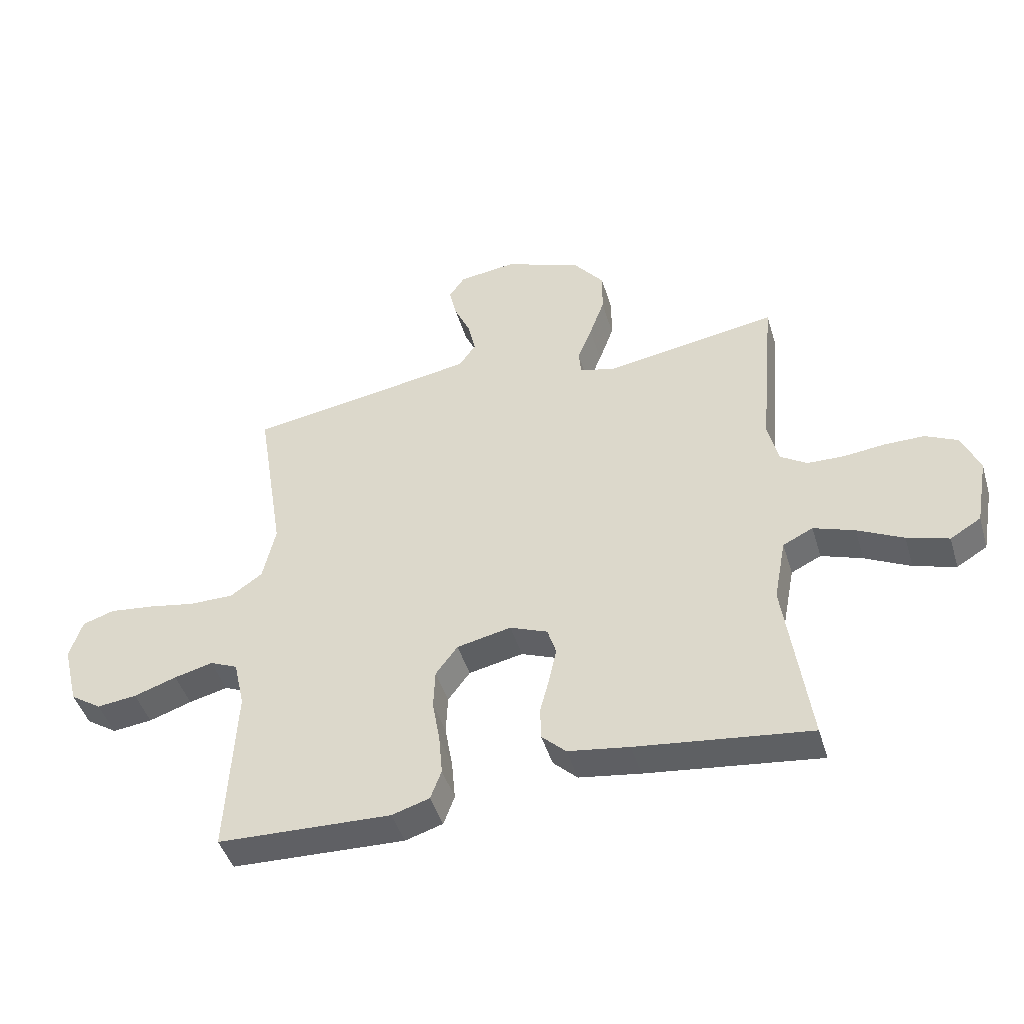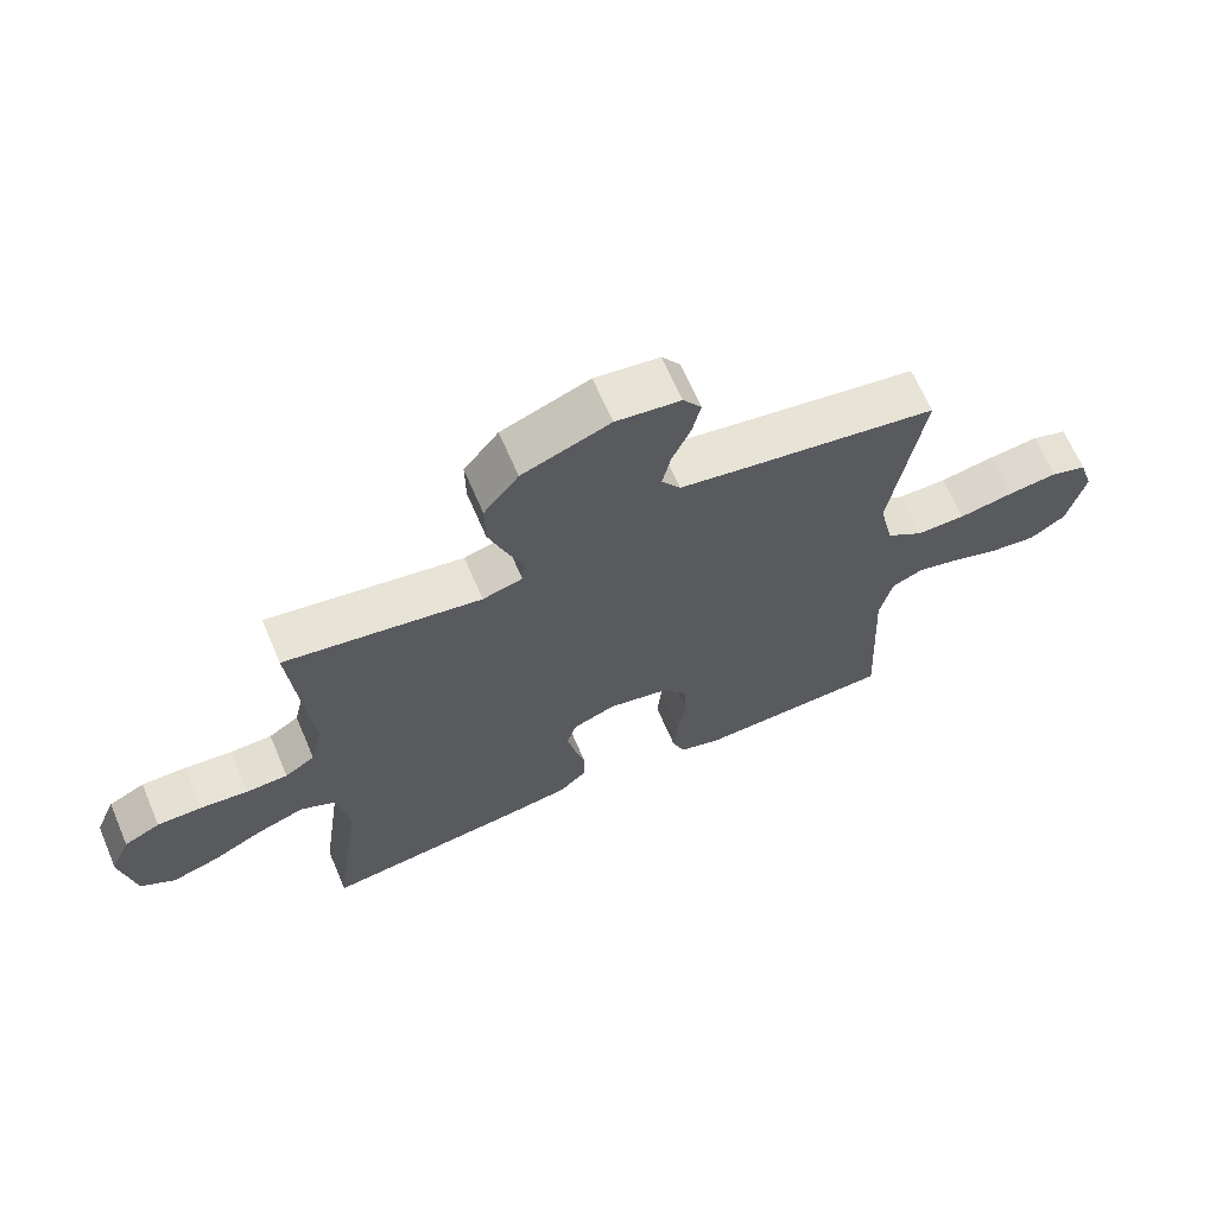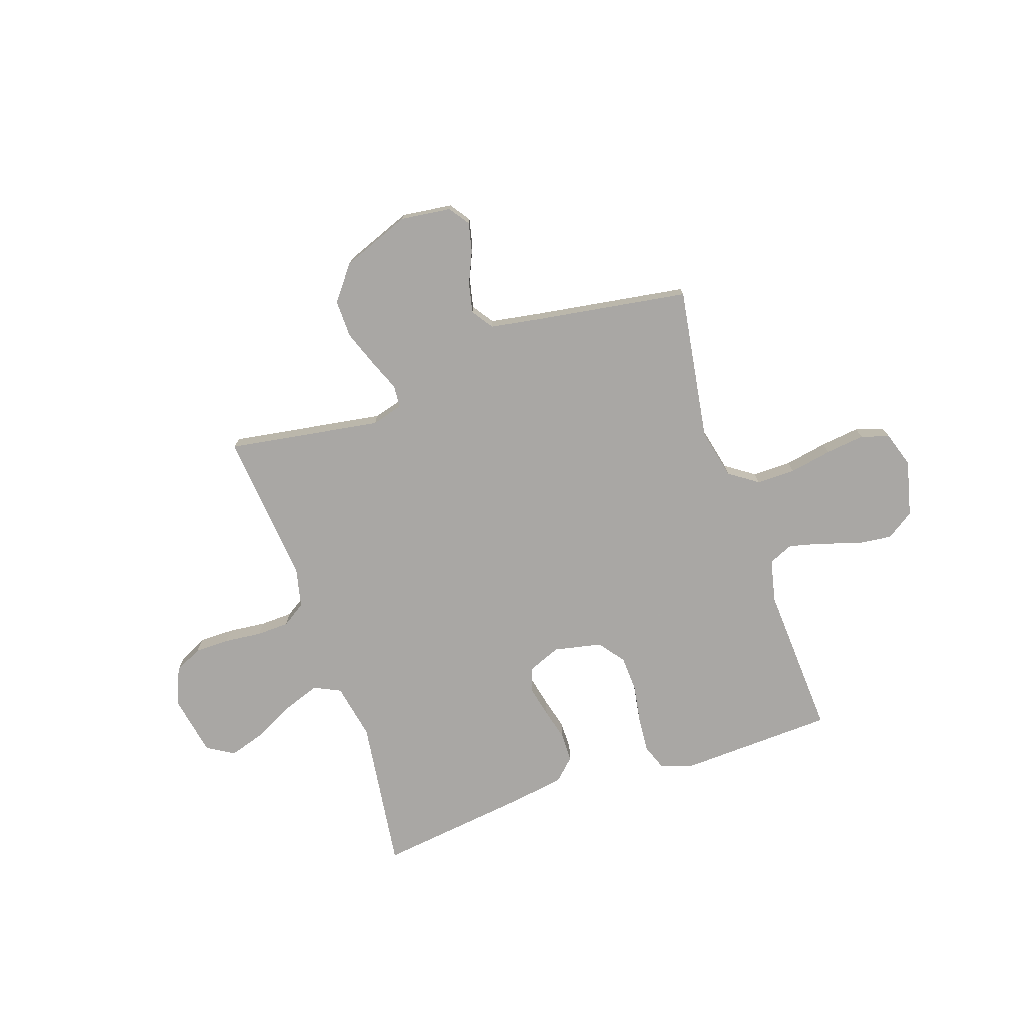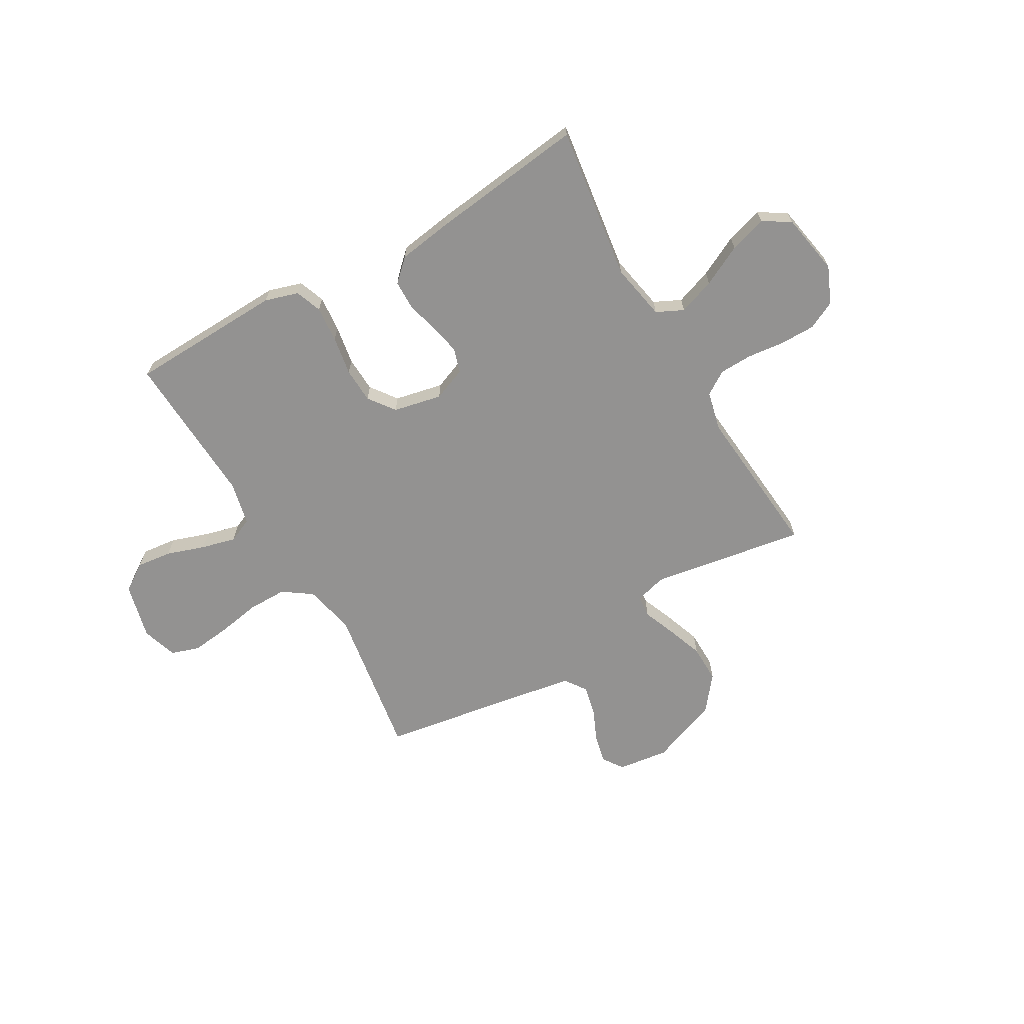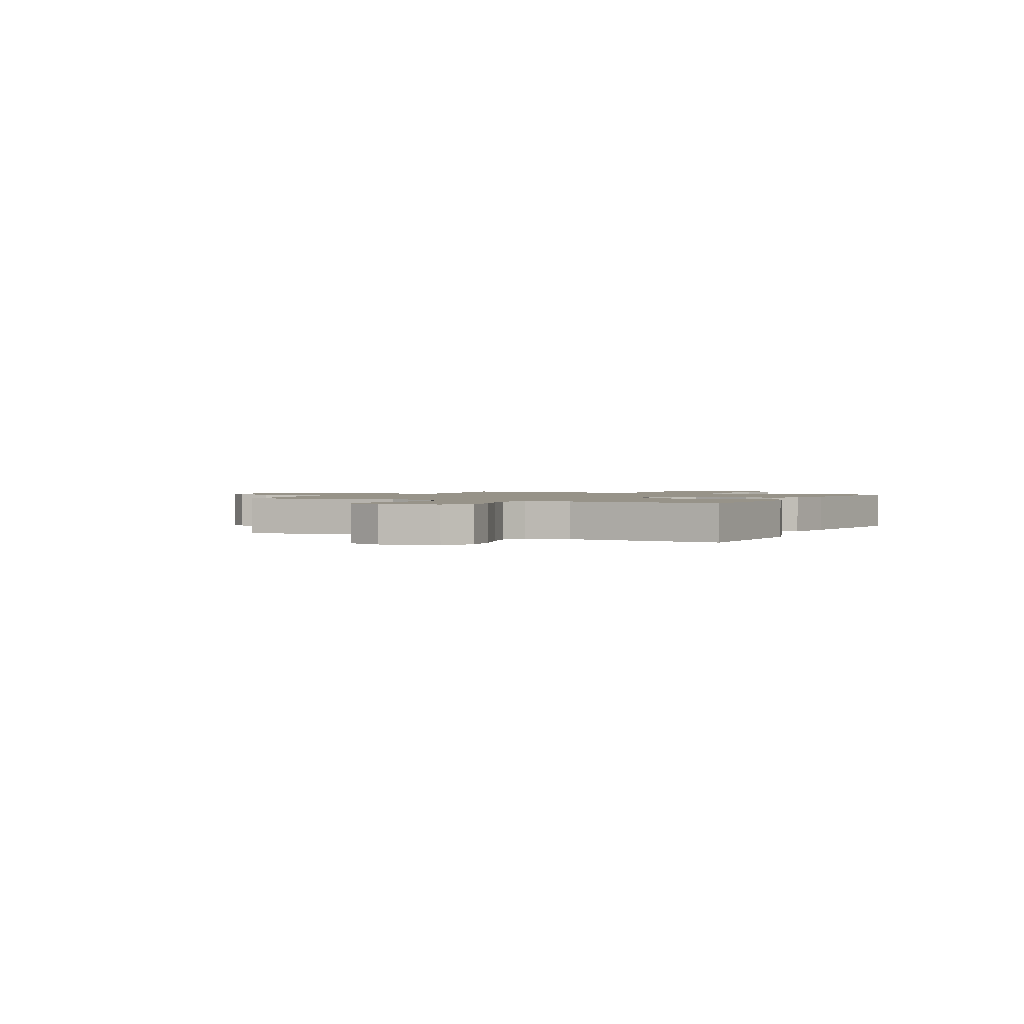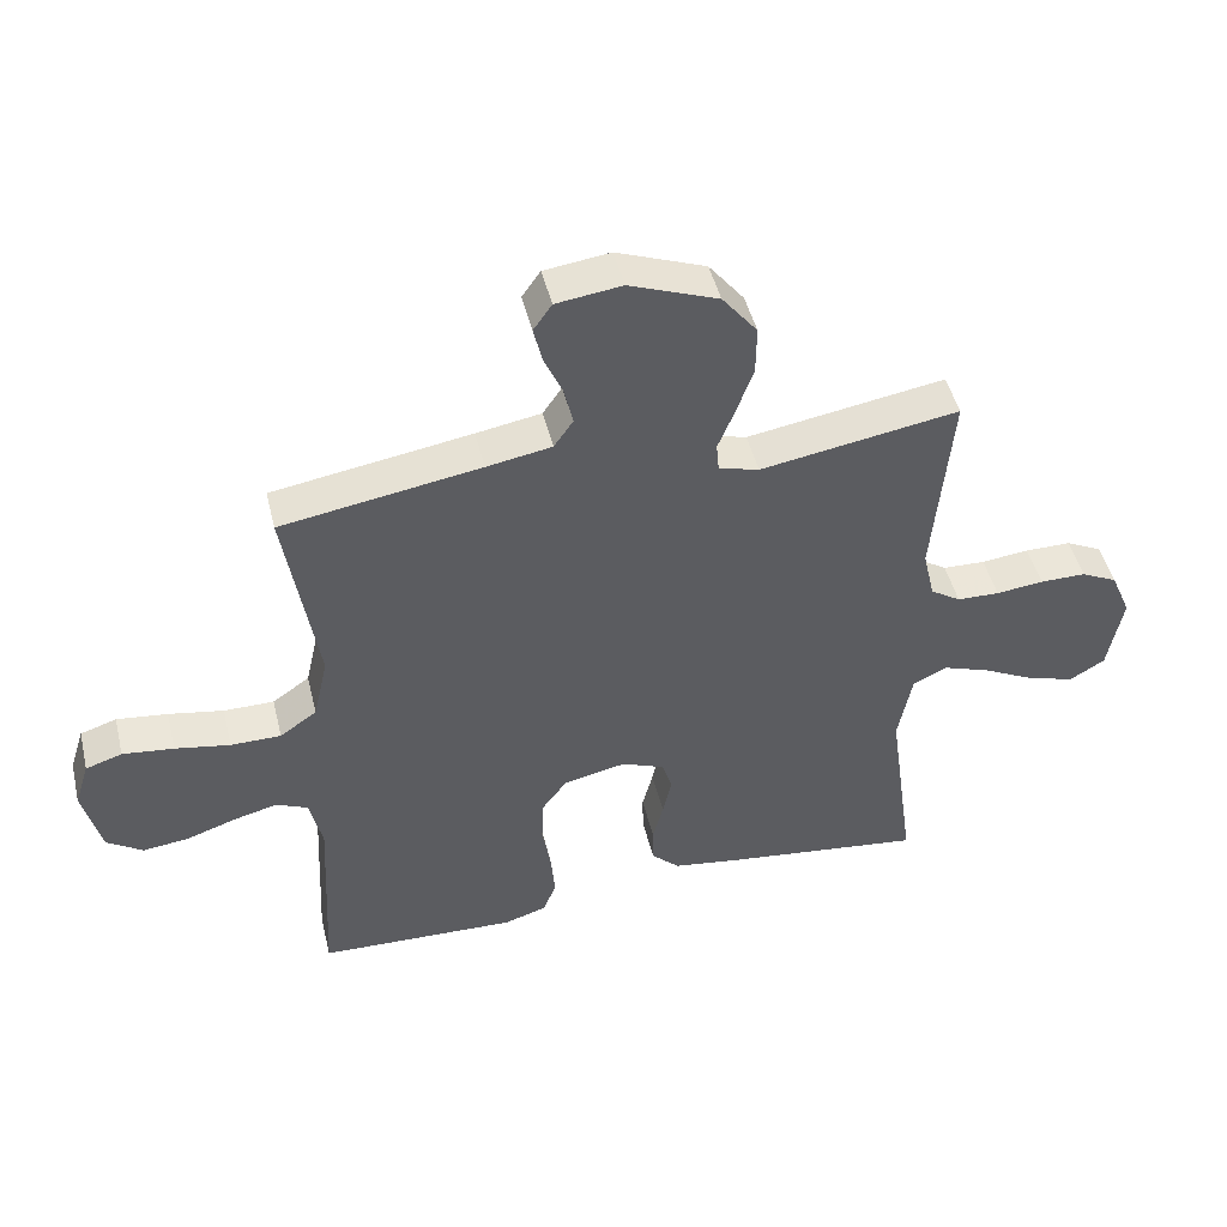
<metadata>
{"format":"obj","ext":"obj","renderer":"f3d","projection":"perspective","resolution":1024,"background":"white","views":[{"elev":-45.4,"azim":-163.5,"up":"+Z"},{"elev":66.1,"azim":-23.2,"up":"+Z"},{"elev":-74.8,"azim":19.0,"up":"+Y"},{"elev":-66.4,"azim":-150.0,"up":"+Y"},{"elev":1.5,"azim":116.9,"up":"+Y"},{"elev":47.1,"azim":166.3,"up":"+Z"}]}
</metadata>
<code>
v -0.5 0.07 -0.5
v -0.458 0.07 -0.2
v -0.479 0.07 -0.09
v -0.531 0.07 -0.065
v -0.602 0.07 -0.09
v -0.681 0.07 -0.13
v -0.753 0.07 -0.152
v -0.806 0.07 -0.12
v -0.828 0.07 0
v -0.797 0.07 0.072
v -0.742 0.07 0.099
v -0.673 0.07 0.099
v -0.601 0.07 0.091
v -0.537 0.07 0.093
v -0.491 0.07 0.123
v -0.473 0.07 0.2
v -0.5 0.07 0.5
v -0.2 0.07 0.451
v -0.139 0.07 0.468
v -0.135 0.07 0.511
v -0.16 0.07 0.573
v -0.186 0.07 0.645
v -0.187 0.07 0.719
v -0.134 0.07 0.786
v 0 0.07 0.837
v 0.099 0.07 0.824
v 0.127 0.07 0.784
v 0.114 0.07 0.728
v 0.086 0.07 0.665
v 0.073 0.07 0.607
v 0.102 0.07 0.565
v 0.2 0.07 0.548
v 0.5 0.07 0.5
v 0.452 0.07 0.2
v 0.474 0.07 0.102
v 0.53 0.07 0.063
v 0.606 0.07 0.063
v 0.689 0.07 0.078
v 0.766 0.07 0.087
v 0.821 0.07 0.069
v 0.843 0.07 0
v 0.816 0.07 -0.109
v 0.762 0.07 -0.145
v 0.693 0.07 -0.137
v 0.619 0.07 -0.112
v 0.552 0.07 -0.095
v 0.504 0.07 -0.116
v 0.485 0.07 -0.2
v 0.5 0.07 -0.5
v 0.2 0.07 -0.511
v 0.135 0.07 -0.491
v 0.116 0.07 -0.44
v 0.122 0.07 -0.37
v 0.135 0.07 -0.294
v 0.132 0.07 -0.225
v 0.094 0.07 -0.174
v 0 0.07 -0.154
v -0.065 0.07 -0.18
v -0.08 0.07 -0.228
v -0.067 0.07 -0.288
v -0.051 0.07 -0.35
v -0.052 0.07 -0.407
v -0.094 0.07 -0.447
v -0.2 0.07 -0.463
v -0.5 0 -0.5
v -0.458 0 -0.2
v -0.479 0 -0.09
v -0.531 0 -0.065
v -0.602 0 -0.09
v -0.681 0 -0.13
v -0.753 0 -0.152
v -0.806 0 -0.12
v -0.828 0 0
v -0.797 0 0.072
v -0.742 0 0.099
v -0.673 0 0.099
v -0.601 0 0.091
v -0.537 0 0.093
v -0.491 0 0.123
v -0.473 0 0.2
v -0.5 0 0.5
v -0.2 0 0.451
v -0.139 0 0.468
v -0.135 0 0.511
v -0.16 0 0.573
v -0.186 0 0.645
v -0.187 0 0.719
v -0.134 0 0.786
v 0 0 0.837
v 0.099 0 0.824
v 0.127 0 0.784
v 0.114 0 0.728
v 0.086 0 0.665
v 0.073 0 0.607
v 0.102 0 0.565
v 0.2 0 0.548
v 0.5 0 0.5
v 0.452 0 0.2
v 0.474 0 0.102
v 0.53 0 0.063
v 0.606 0 0.063
v 0.689 0 0.078
v 0.766 0 0.087
v 0.821 0 0.069
v 0.843 0 0
v 0.816 0 -0.109
v 0.762 0 -0.145
v 0.693 0 -0.137
v 0.619 0 -0.112
v 0.552 0 -0.095
v 0.504 0 -0.116
v 0.485 0 -0.2
v 0.5 0 -0.5
v 0.2 0 -0.511
v 0.135 0 -0.491
v 0.116 0 -0.44
v 0.122 0 -0.37
v 0.135 0 -0.294
v 0.132 0 -0.225
v 0.094 0 -0.174
v 0 0 -0.154
v -0.065 0 -0.18
v -0.08 0 -0.228
v -0.067 0 -0.288
v -0.051 0 -0.35
v -0.052 0 -0.407
v -0.094 0 -0.447
v -0.2 0 -0.463
f 64 1 2
f 63 64 2
f 62 63 2
f 61 62 2
f 60 61 2
f 59 60 2 3
f 58 59 3 4
f 57 58 4
f 52 53 54
f 51 52 54
f 50 51 54
f 49 50 54
f 48 49 54
f 47 48 54 55
f 46 47 55 56
f 43 44 45
f 42 43 45
f 41 42 45
f 40 41 45
f 39 40 45
f 38 39 45
f 37 38 45
f 36 37 45 46
f 46 56 57
f 36 46 57
f 35 36 57
f 32 33 34
f 35 57 4
f 34 35 4
f 32 34 4
f 31 32 4
f 27 28 29
f 26 27 29
f 25 26 29
f 24 25 29
f 23 24 29
f 22 23 29
f 21 22 29
f 20 21 29
f 19 20 29 30
f 16 17 18
f 15 16 18 19
f 11 12 13
f 10 11 13
f 9 10 13
f 8 9 13
f 7 8 13
f 6 7 13
f 5 6 13
f 5 13 14
f 31 4 5
f 30 31 5
f 19 30 5
f 15 19 5
f 5 14 15
f 66 65 128
f 66 128 127
f 66 127 126
f 66 126 125
f 66 125 124
f 67 66 124 123
f 68 67 123 122
f 68 122 121
f 118 117 116
f 118 116 115
f 118 115 114
f 118 114 113
f 118 113 112
f 119 118 112 111
f 120 119 111 110
f 109 108 107
f 109 107 106
f 109 106 105
f 109 105 104
f 109 104 103
f 109 103 102
f 109 102 101
f 110 109 101 100
f 121 120 110
f 121 110 100
f 121 100 99
f 98 97 96
f 68 121 99
f 68 99 98
f 68 98 96
f 68 96 95
f 93 92 91
f 93 91 90
f 93 90 89
f 93 89 88
f 93 88 87
f 93 87 86
f 93 86 85
f 93 85 84
f 94 93 84 83
f 82 81 80
f 83 82 80 79
f 77 76 75
f 77 75 74
f 77 74 73
f 77 73 72
f 77 72 71
f 77 71 70
f 77 70 69
f 78 77 69
f 69 68 95
f 69 95 94
f 69 94 83
f 69 83 79
f 79 78 69
f 1 65 66 2
f 2 66 67 3
f 3 67 68 4
f 4 68 69 5
f 5 69 70 6
f 6 70 71 7
f 7 71 72 8
f 8 72 73 9
f 9 73 74 10
f 10 74 75 11
f 11 75 76 12
f 12 76 77 13
f 13 77 78 14
f 14 78 79 15
f 15 79 80 16
f 16 80 81 17
f 17 81 82 18
f 18 82 83 19
f 19 83 84 20
f 20 84 85 21
f 21 85 86 22
f 22 86 87 23
f 23 87 88 24
f 24 88 89 25
f 25 89 90 26
f 26 90 91 27
f 27 91 92 28
f 28 92 93 29
f 29 93 94 30
f 30 94 95 31
f 31 95 96 32
f 32 96 97 33
f 33 97 98 34
f 34 98 99 35
f 35 99 100 36
f 36 100 101 37
f 37 101 102 38
f 38 102 103 39
f 39 103 104 40
f 40 104 105 41
f 41 105 106 42
f 42 106 107 43
f 43 107 108 44
f 44 108 109 45
f 45 109 110 46
f 46 110 111 47
f 47 111 112 48
f 48 112 113 49
f 49 113 114 50
f 50 114 115 51
f 51 115 116 52
f 52 116 117 53
f 53 117 118 54
f 54 118 119 55
f 55 119 120 56
f 56 120 121 57
f 57 121 122 58
f 58 122 123 59
f 59 123 124 60
f 60 124 125 61
f 61 125 126 62
f 62 126 127 63
f 63 127 128 64
f 64 128 65 1

</code>
